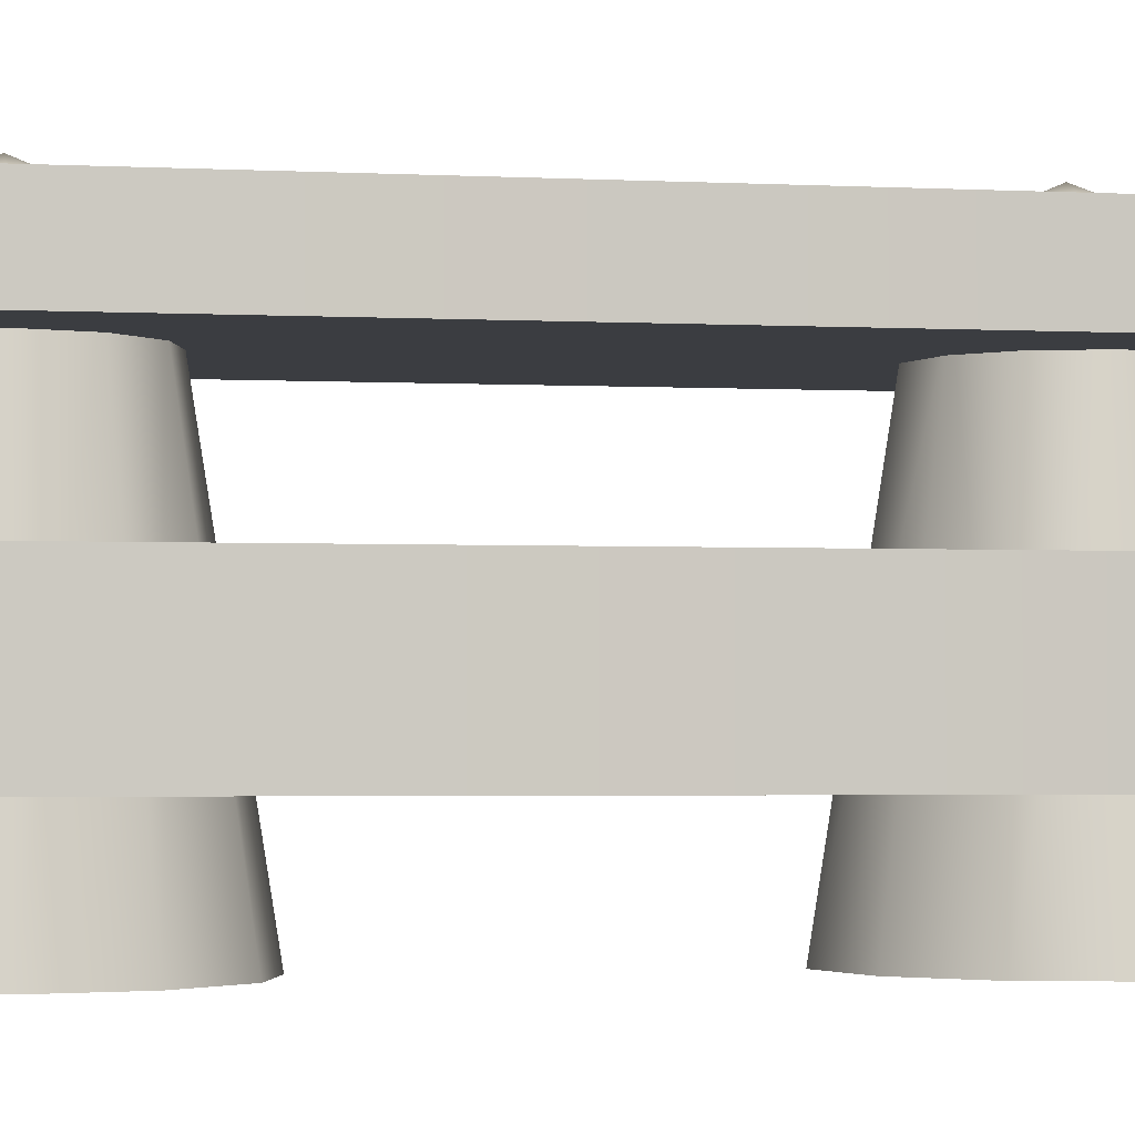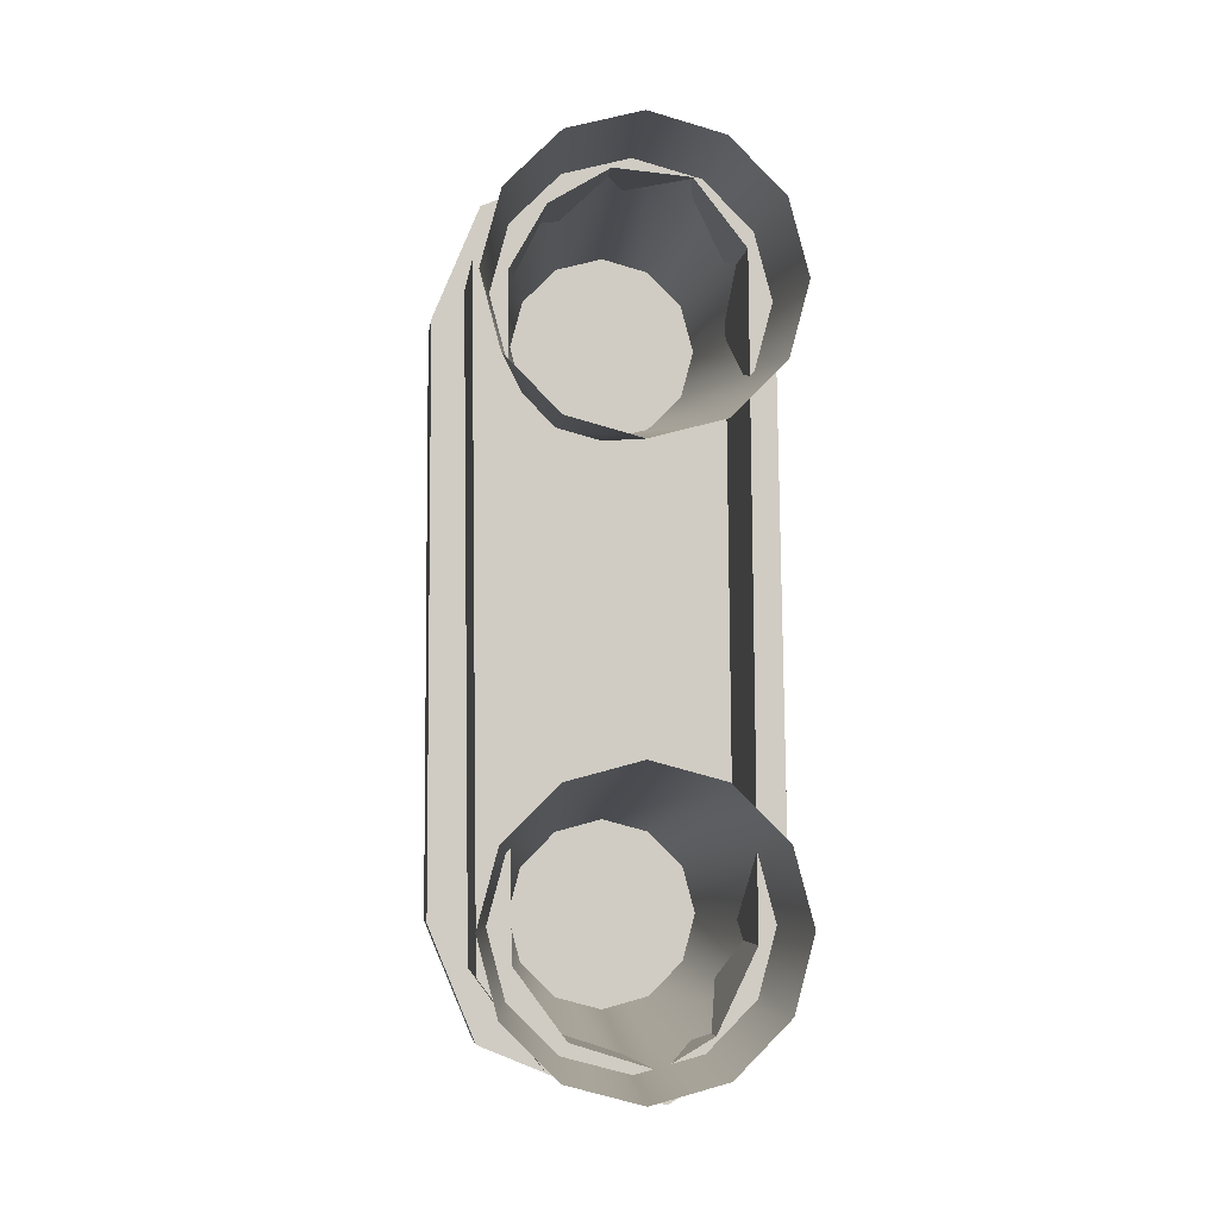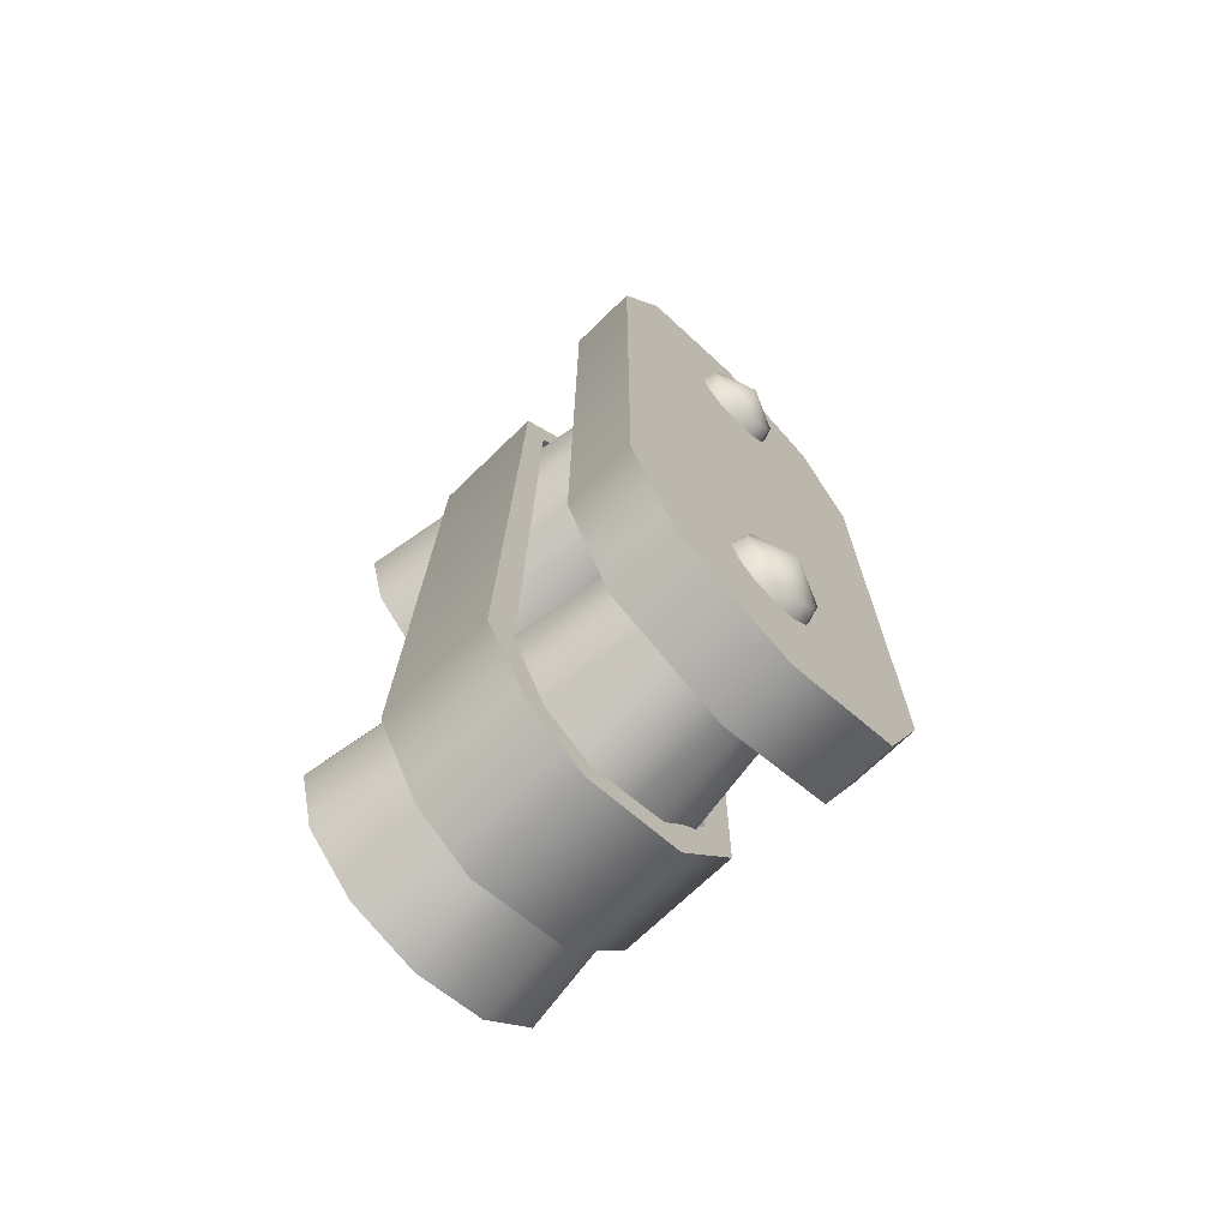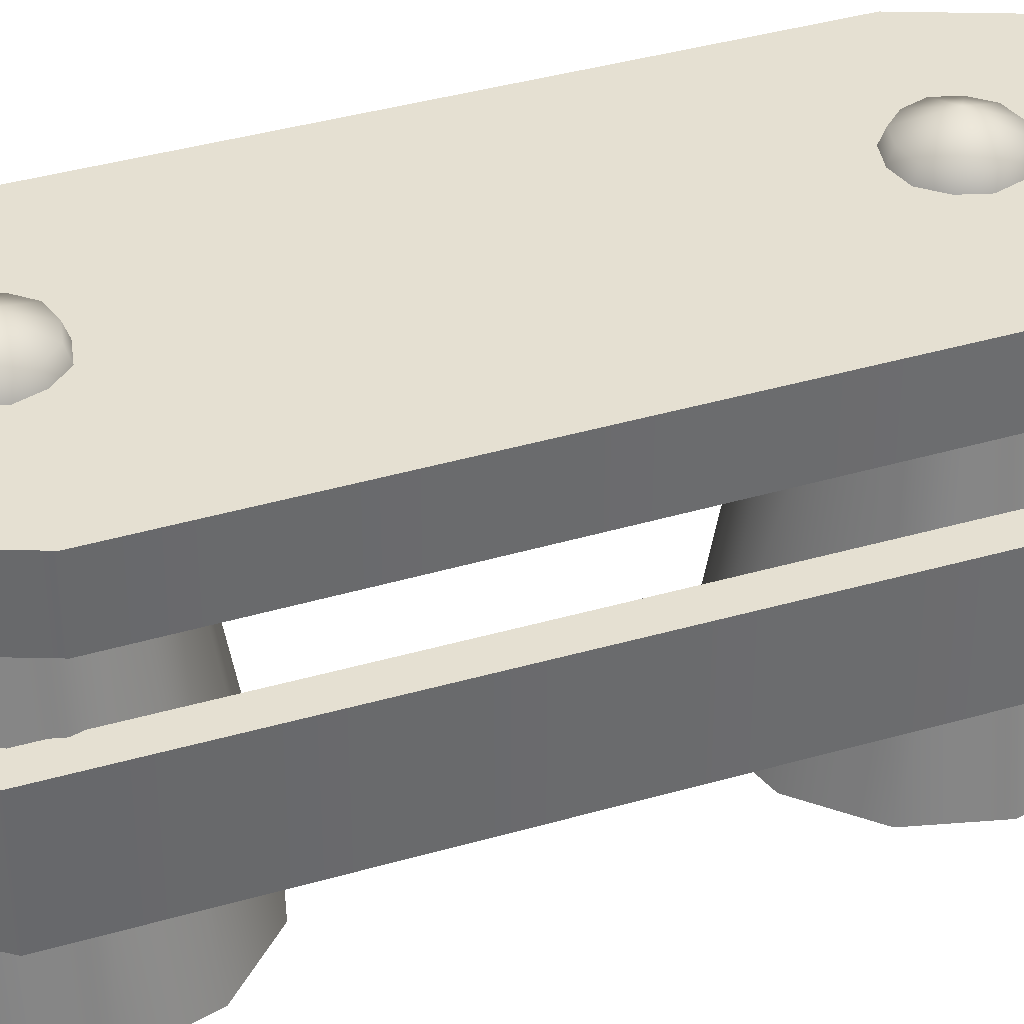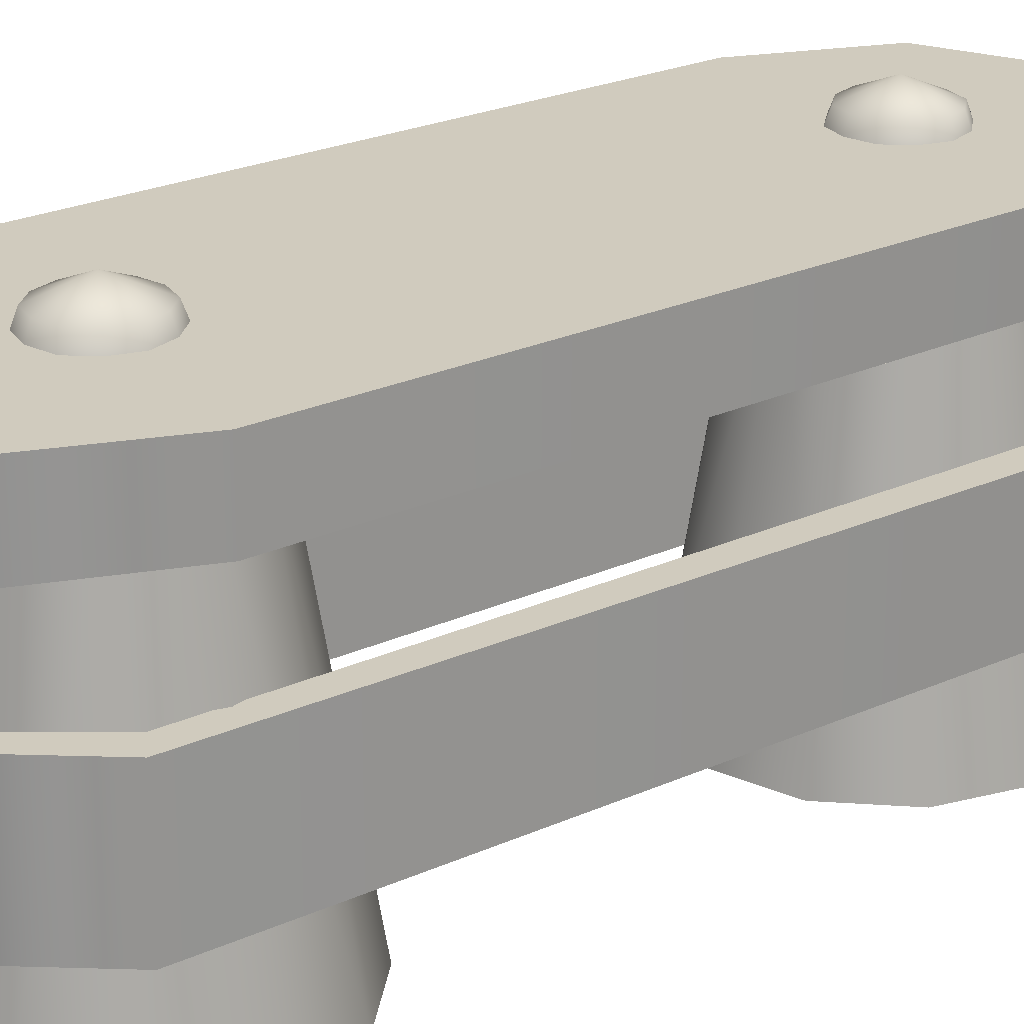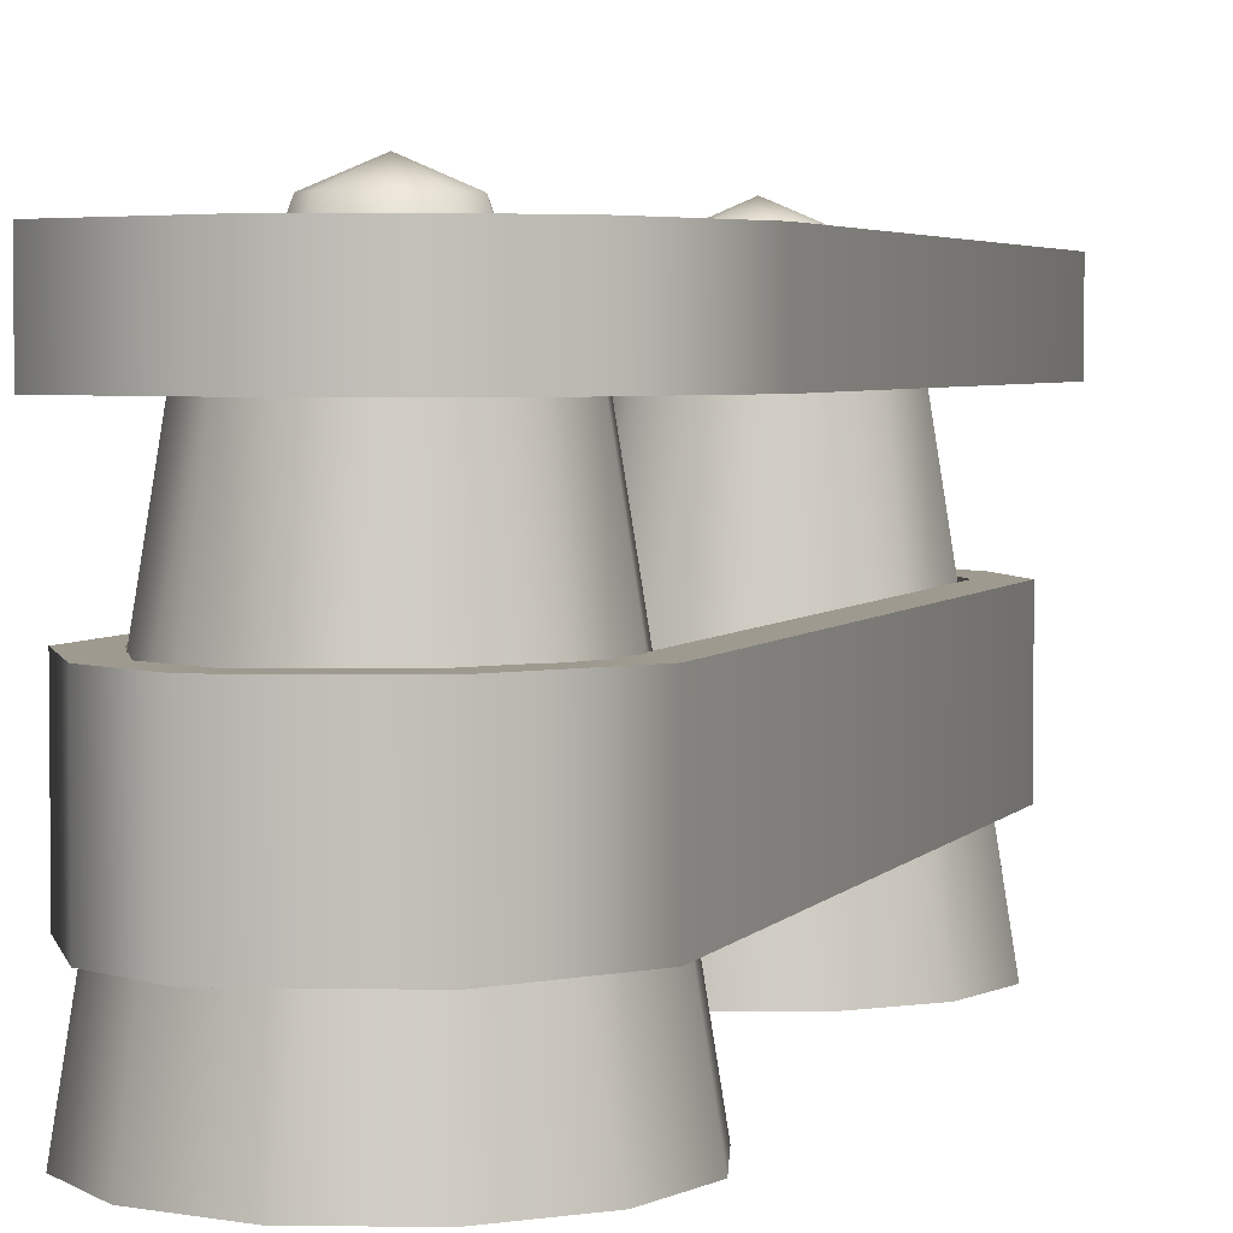
<metadata>
{"format":"obj","ext":"obj","renderer":"f3d","projection":"perspective","resolution":1024,"background":"white","views":[{"elev":-2.6,"azim":-100.7,"up":"+Y"},{"elev":-5.2,"azim":-7.1,"up":"+Z"},{"elev":-70.7,"azim":134.2,"up":"+Z"},{"elev":37.8,"azim":-110.8,"up":"+Y"},{"elev":23.3,"azim":51.7,"up":"+Y"},{"elev":3.6,"azim":-162.6,"up":"+Y"}]}
</metadata>
<code>
o SingleBumper.003_Untitled.036
v -0.1534 0.9787 -0.5107
v -0.1591 0.9787 -0.5164
v -0.1621 1.016 -0.5112
v -0.1586 1.016 -0.5077
v -0.167 0.9787 -0.5185
v -0.167 1.016 -0.5125
v -0.1748 0.9787 -0.5164
v -0.1718 1.016 -0.5112
v -0.1806 0.9787 -0.5107
v -0.1754 1.016 -0.5077
v -0.1827 0.9787 -0.5028
v -0.1767 1.016 -0.5028
v -0.1806 0.9787 -0.4949
v -0.1754 1.016 -0.4979
v -0.1748 0.9787 -0.4892
v -0.1718 1.016 -0.4944
v -0.167 0.9787 -0.4871
v -0.167 1.016 -0.4931
v -0.1591 0.9787 -0.4892
v -0.1621 1.016 -0.4944
v -0.1534 0.9787 -0.4949
v -0.1586 1.016 -0.4979
v -0.1512 0.9787 -0.5028
v -0.1573 1.016 -0.5028
v -0.1644 1.02 -0.5073
v -0.1696 1.02 -0.5073
v -0.1722 1.02 -0.5028
v -0.1696 1.02 -0.4983
v -0.1644 1.02 -0.4983
v -0.1618 1.02 -0.5028
v -0.1647 1.022 -0.5067
v -0.1692 1.022 -0.5067
v -0.1715 1.022 -0.5028
v -0.1692 1.022 -0.4989
v -0.1647 1.022 -0.4989
v -0.1625 1.022 -0.5028
v -0.167 1.024 -0.5028
v -0.167 1.02 -0.4977
v -0.167 1.022 -0.4984
v -0.1714 1.02 -0.5003
v -0.1708 1.022 -0.5006
v -0.1714 1.02 -0.5053
v -0.1708 1.022 -0.505
v -0.167 1.02 -0.5079
v -0.167 1.022 -0.5072
v -0.1626 1.02 -0.5053
v -0.1632 1.022 -0.505
v -0.1626 1.02 -0.5003
v -0.1632 1.022 -0.5006
v -0.1644 1.02 -0.4459
v -0.1696 1.02 -0.4459
v -0.1722 1.02 -0.4414
v -0.1696 1.02 -0.4369
v -0.1644 1.02 -0.4369
v -0.1618 1.02 -0.4414
v -0.1647 1.022 -0.4453
v -0.1692 1.022 -0.4453
v -0.1715 1.022 -0.4414
v -0.1692 1.022 -0.4375
v -0.1647 1.022 -0.4375
v -0.1625 1.022 -0.4414
v -0.167 1.024 -0.4414
v -0.167 1.02 -0.4364
v -0.167 1.022 -0.437
v -0.1714 1.02 -0.4389
v -0.1708 1.022 -0.4392
v -0.1714 1.02 -0.444
v -0.1708 1.022 -0.4436
v -0.167 1.02 -0.4465
v -0.167 1.022 -0.4458
v -0.1626 1.02 -0.444
v -0.1632 1.022 -0.4436
v -0.1626 1.02 -0.4389
v -0.1632 1.022 -0.4392
v -0.1496 1.021 -0.5037
v -0.1549 1.021 -0.5165
v -0.1676 1.021 -0.5218
v -0.1804 1.021 -0.5165
v -0.1857 1.021 -0.5037
v -0.1676 1.021 -0.5037
v -0.1857 1.021 -0.4386
v -0.1804 1.021 -0.4258
v -0.1676 1.021 -0.4205
v -0.1549 1.021 -0.4258
v -0.1496 1.021 -0.4386
v -0.1676 1.021 -0.4386
v -0.1804 1.013 -0.5165
v -0.1676 1.013 -0.5037
v -0.1676 1.013 -0.5218
v -0.1496 1.013 -0.5037
v -0.1549 1.013 -0.5165
v -0.1857 1.013 -0.5037
v -0.1549 1.013 -0.4258
v -0.1676 1.013 -0.4386
v -0.1676 1.013 -0.4205
v -0.1857 1.013 -0.4386
v -0.1804 1.013 -0.4258
v -0.1496 1.013 -0.4386
v -0.1534 0.9787 -0.4493
v -0.1591 0.9787 -0.4551
v -0.1621 1.016 -0.4499
v -0.1586 1.016 -0.4463
v -0.167 0.9787 -0.4572
v -0.167 1.016 -0.4512
v -0.1748 0.9787 -0.4551
v -0.1718 1.016 -0.4499
v -0.1806 0.9787 -0.4493
v -0.1754 1.016 -0.4463
v -0.1827 0.9787 -0.4414
v -0.1767 1.016 -0.4414
v -0.1806 0.9787 -0.4336
v -0.1754 1.016 -0.4366
v -0.1748 0.9787 -0.4278
v -0.1718 1.016 -0.433
v -0.167 0.9787 -0.4257
v -0.167 1.016 -0.4317
v -0.1591 0.9787 -0.4278
v -0.1621 1.016 -0.433
v -0.1534 0.9787 -0.4336
v -0.1586 1.016 -0.4366
v -0.1512 0.9787 -0.4414
v -0.1573 1.016 -0.4414
v -0.1827 0.9888 -0.4381
v -0.1827 1.002 -0.4381
v -0.182 1.002 -0.5076
v -0.182 0.9888 -0.5076
v -0.1516 1.002 -0.5062
v -0.1516 0.9888 -0.5062
v -0.1528 1.002 -0.4344
v -0.1528 0.9888 -0.4344
v -0.1692 1.002 -0.425
v -0.1692 0.9888 -0.425
v -0.1636 1.002 -0.5198
v -0.1636 0.9888 -0.5198
v -0.1779 1.002 -0.4296
v -0.1779 0.9888 -0.4296
v -0.1752 1.002 -0.5167
v -0.1752 0.9888 -0.5167
v -0.1792 1.002 -0.439
v -0.1792 0.9888 -0.439
v -0.1786 1.002 -0.5064
v -0.1786 0.9888 -0.5064
v -0.1732 1.002 -0.5138
v -0.1732 0.9888 -0.5138
v -0.169 1.002 -0.4284
v -0.169 0.9888 -0.4284
v -0.1553 0.9888 -0.4361
v -0.1553 1.002 -0.4361
v -0.1547 1.002 -0.5047
v -0.1547 0.9888 -0.5047
v -0.1754 1.002 -0.4322
v -0.1754 0.9888 -0.4322
v -0.1644 1.002 -0.5165
v -0.1644 0.9888 -0.5165
v -0.1596 1.002 -0.4265
v -0.1596 0.9888 -0.4265
v -0.1609 0.9888 -0.429
v -0.1609 1.002 -0.429
v -0.1569 1.002 -0.5157
v -0.1569 0.9888 -0.5157
v -0.1589 0.9888 -0.5133
v -0.1589 1.002 -0.5133
f 1 2 3
f 5 6 3
f 5 7 8
f 9 10 8
f 9 11 12
f 11 13 14
f 13 15 16
f 15 17 18
f 19 20 18
f 19 21 22
f 21 23 24
f 1 4 24
f 44 45 31
f 42 43 32
f 40 41 33
f 38 39 34
f 48 49 35
f 46 47 36
f 32 37 45
f 43 37 32
f 34 37 41
f 39 37 34
f 36 37 49
f 47 37 36
f 38 29 35
f 40 28 34
f 42 27 33
f 44 26 32
f 46 25 31
f 48 30 36
f 35 37 39
f 41 37 33
f 31 37 47
f 49 37 35
f 33 37 43
f 45 37 31
f 69 70 56
f 67 68 57
f 65 66 58
f 63 64 59
f 73 74 60
f 71 72 61
f 57 62 70
f 68 62 57
f 59 62 66
f 64 62 59
f 61 62 74
f 72 62 61
f 63 54 60
f 65 53 59
f 67 52 58
f 69 51 57
f 71 50 56
f 73 55 61
f 60 62 64
f 66 62 58
f 56 62 72
f 74 62 60
f 58 62 68
f 70 62 56
f 87 89 88
f 88 91 90
f 88 89 91
f 92 87 88
f 93 95 94
f 94 97 96
f 94 95 97
f 98 93 94
f 98 94 88
f 88 94 96
f 78 80 77
f 80 75 76
f 80 76 77
f 79 80 78
f 84 86 83
f 86 81 82
f 86 82 83
f 85 86 84
f 80 86 85
f 80 79 81
f 89 87 78
f 90 91 76
f 91 89 77
f 87 92 79
f 95 93 84
f 96 97 82
f 97 95 83
f 93 98 85
f 98 90 75
f 92 96 81
f 100 101 102
f 100 103 104
f 103 105 106
f 107 108 106
f 107 109 110
f 109 111 112
f 113 114 112
f 115 116 114
f 115 117 118
f 117 119 120
f 119 121 122
f 99 102 122
f 142 141 139
f 144 143 141
f 158 148 147
f 147 148 149
f 145 146 152
f 161 162 153
f 151 152 140
f 154 153 143
f 124 125 126
f 125 137 138
f 156 130 129
f 127 129 130
f 136 132 131
f 133 159 160
f 123 136 135
f 137 133 134
f 124 139 141
f 142 140 123
f 125 141 143
f 144 142 126
f 157 147 130
f 129 148 158
f 127 149 148
f 147 150 128
f 136 152 146
f 145 151 135
f 153 162 159
f 160 161 154
f 123 140 152
f 151 139 124
f 137 143 153
f 154 144 138
f 132 156 155
f 132 146 157
f 158 157 146
f 158 145 131
f 159 127 128
f 128 150 161
f 161 150 149
f 162 149 127
f 4 1 3
f 2 5 3
f 6 5 8
f 7 9 8
f 10 9 12
f 12 11 14
f 14 13 16
f 16 15 18
f 17 19 18
f 20 19 22
f 22 21 24
f 23 1 24
f 25 44 31
f 26 42 32
f 27 40 33
f 28 38 34
f 29 48 35
f 30 46 36
f 39 38 35
f 41 40 34
f 43 42 33
f 45 44 32
f 47 46 31
f 49 48 36
f 50 69 56
f 51 67 57
f 52 65 58
f 53 63 59
f 54 73 60
f 55 71 61
f 64 63 60
f 66 65 59
f 68 67 58
f 70 69 57
f 72 71 56
f 74 73 61
f 90 98 88
f 92 88 96
f 75 80 85
f 86 80 81
f 77 89 78
f 75 90 76
f 76 91 77
f 78 87 79
f 83 95 84
f 81 96 82
f 82 97 83
f 84 93 85
f 85 98 75
f 79 92 81
f 99 100 102
f 101 100 104
f 104 103 106
f 105 107 106
f 108 107 110
f 110 109 112
f 111 113 112
f 113 115 114
f 116 115 118
f 118 117 120
f 120 119 122
f 121 99 122
f 140 142 139
f 142 144 141
f 157 158 147
f 150 147 149
f 151 145 152
f 154 161 153
f 139 151 140
f 144 154 143
f 123 124 126
f 126 125 138
f 155 156 129
f 128 127 130
f 135 136 131
f 134 133 160
f 124 123 135
f 138 137 134
f 125 124 141
f 126 142 123
f 137 125 143
f 138 144 126
f 156 157 130
f 155 129 158
f 129 127 148
f 130 147 128
f 132 136 146
f 131 145 135
f 133 153 159
f 134 160 154
f 136 123 152
f 135 151 124
f 133 137 153
f 134 154 138
f 131 132 155
f 156 132 157
f 145 158 146
f 155 158 131
f 160 159 128
f 160 128 161
f 162 161 149
f 159 162 127

</code>
